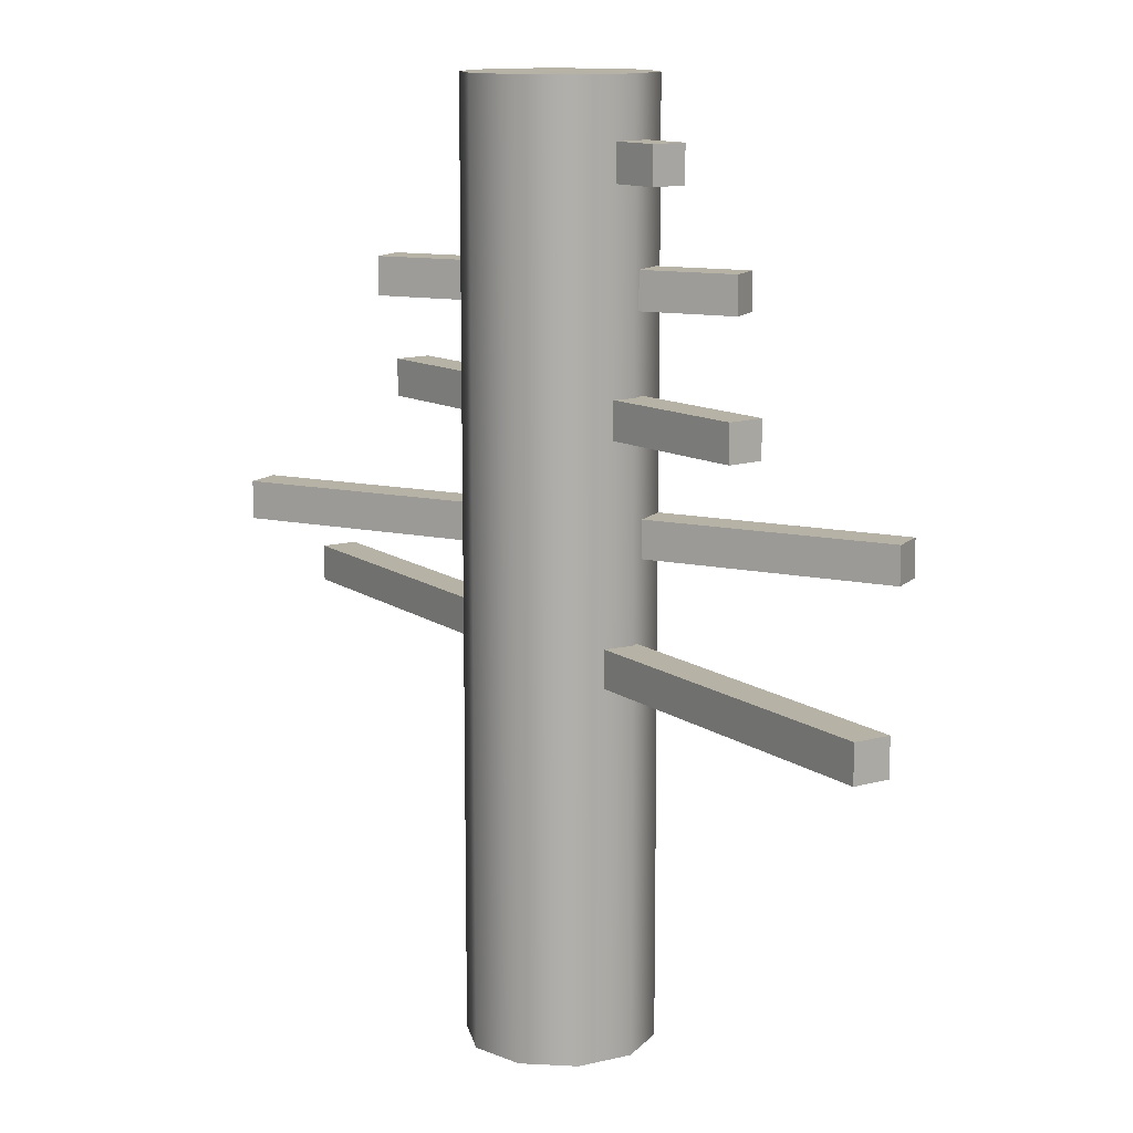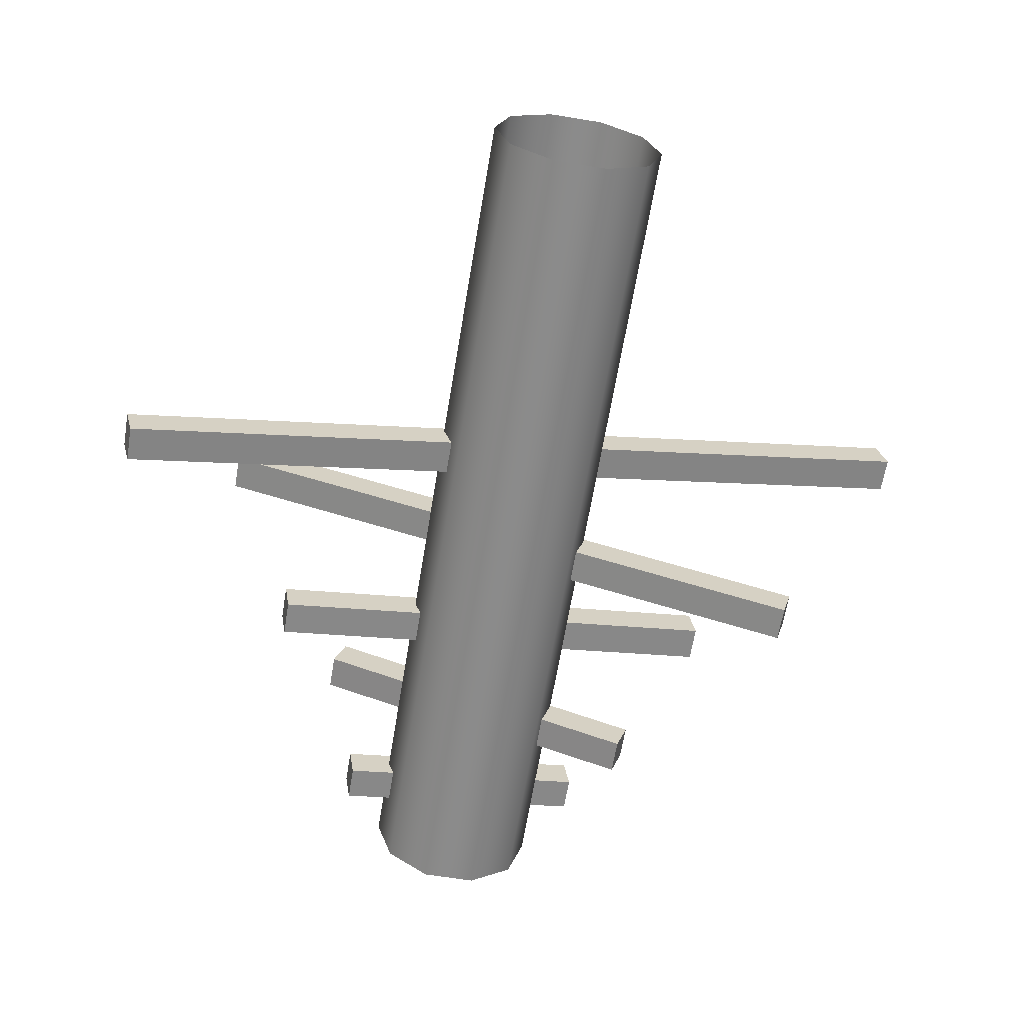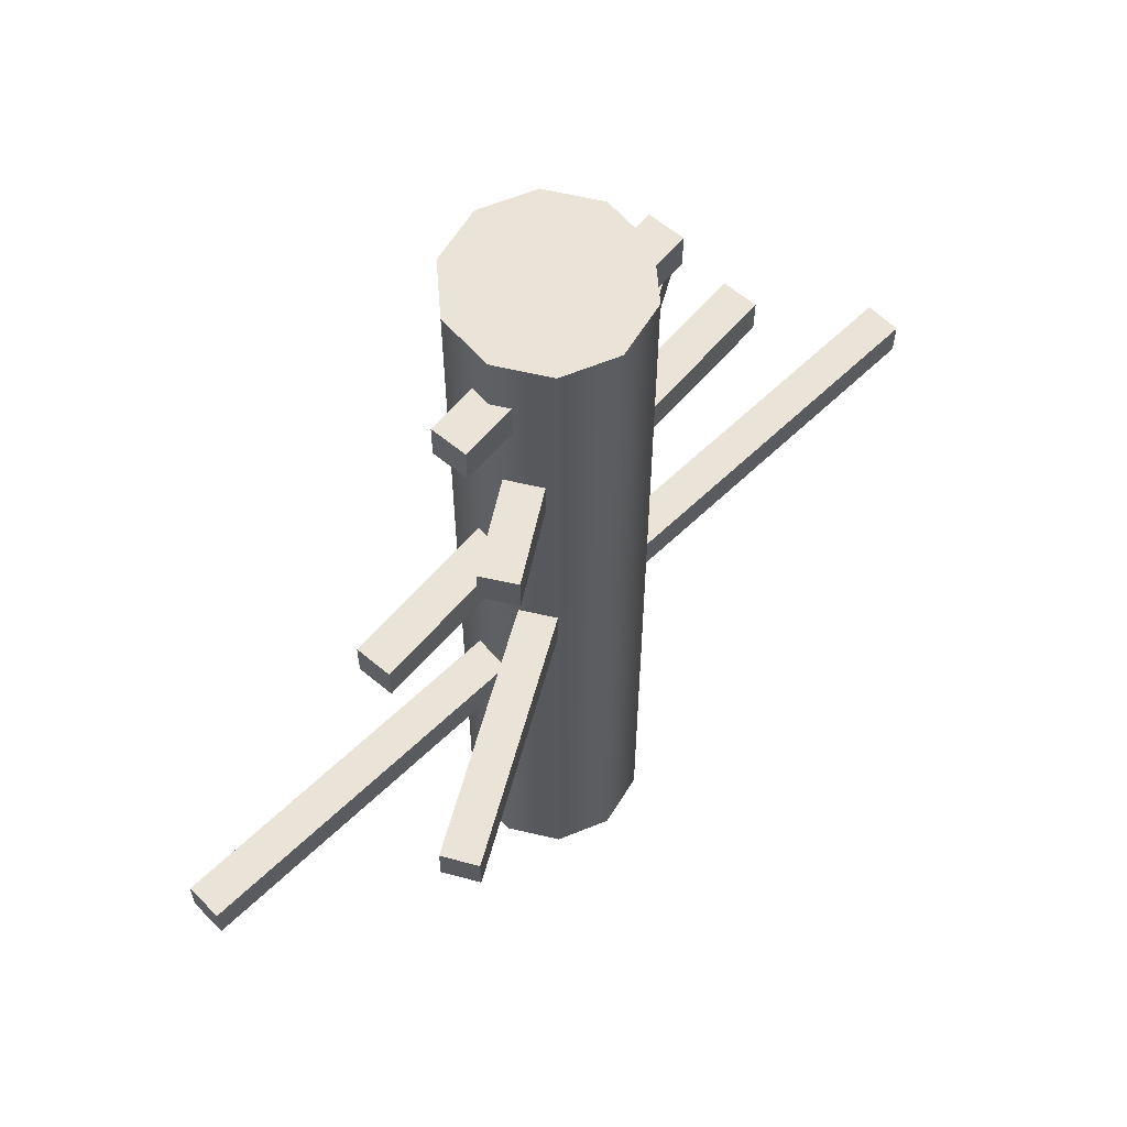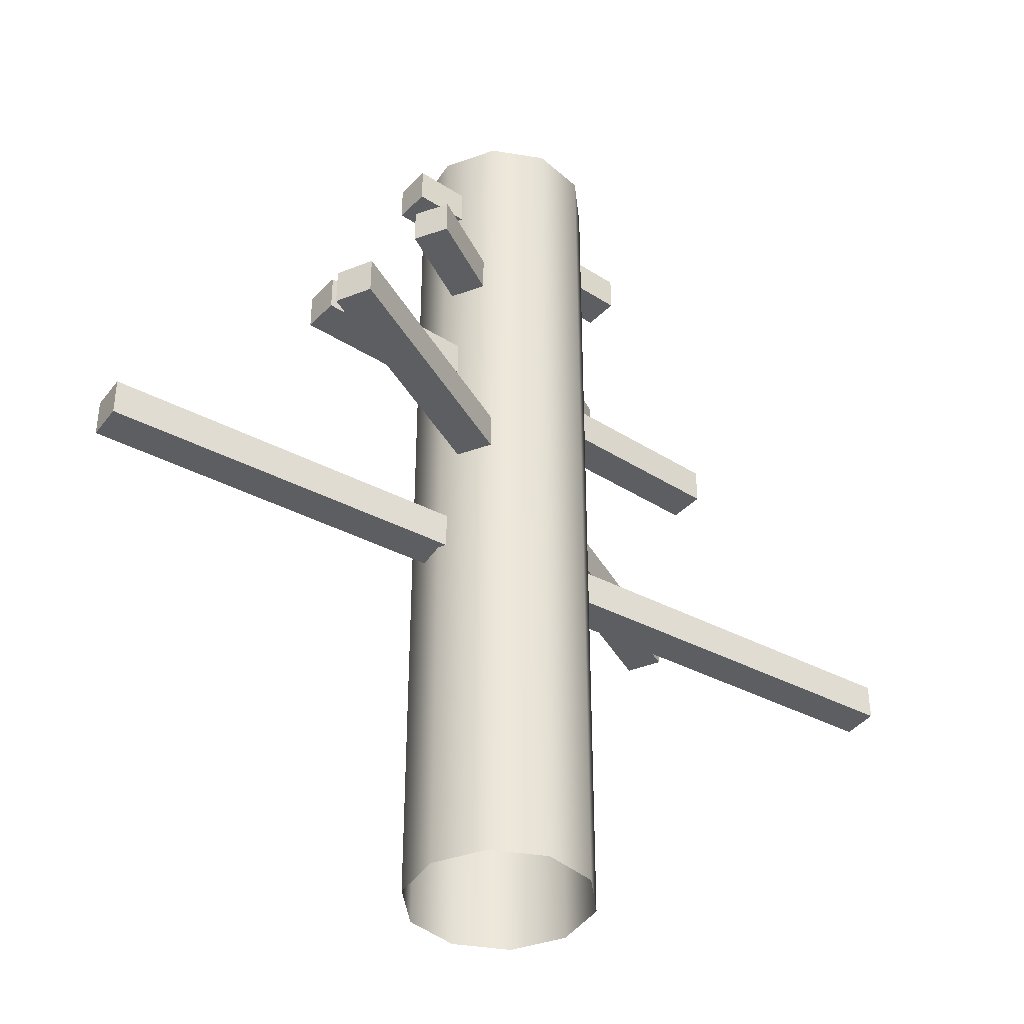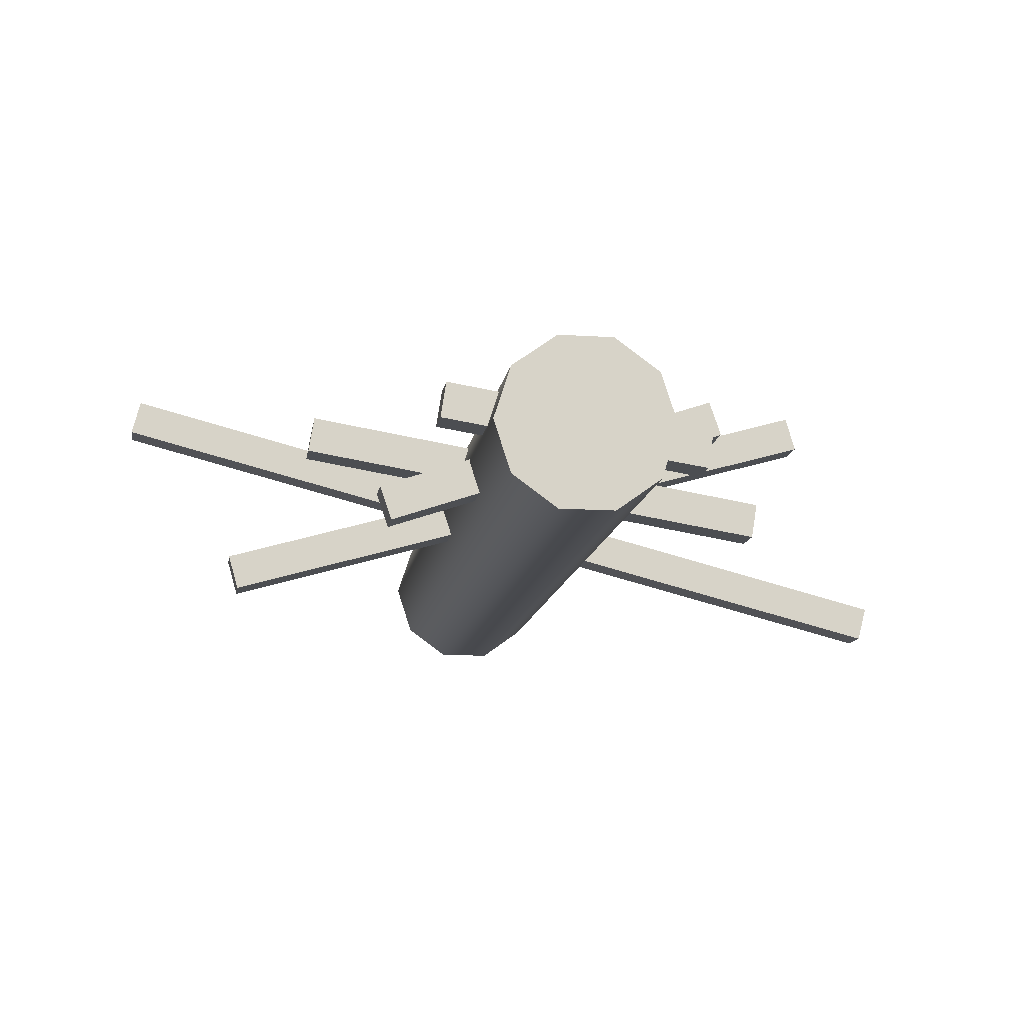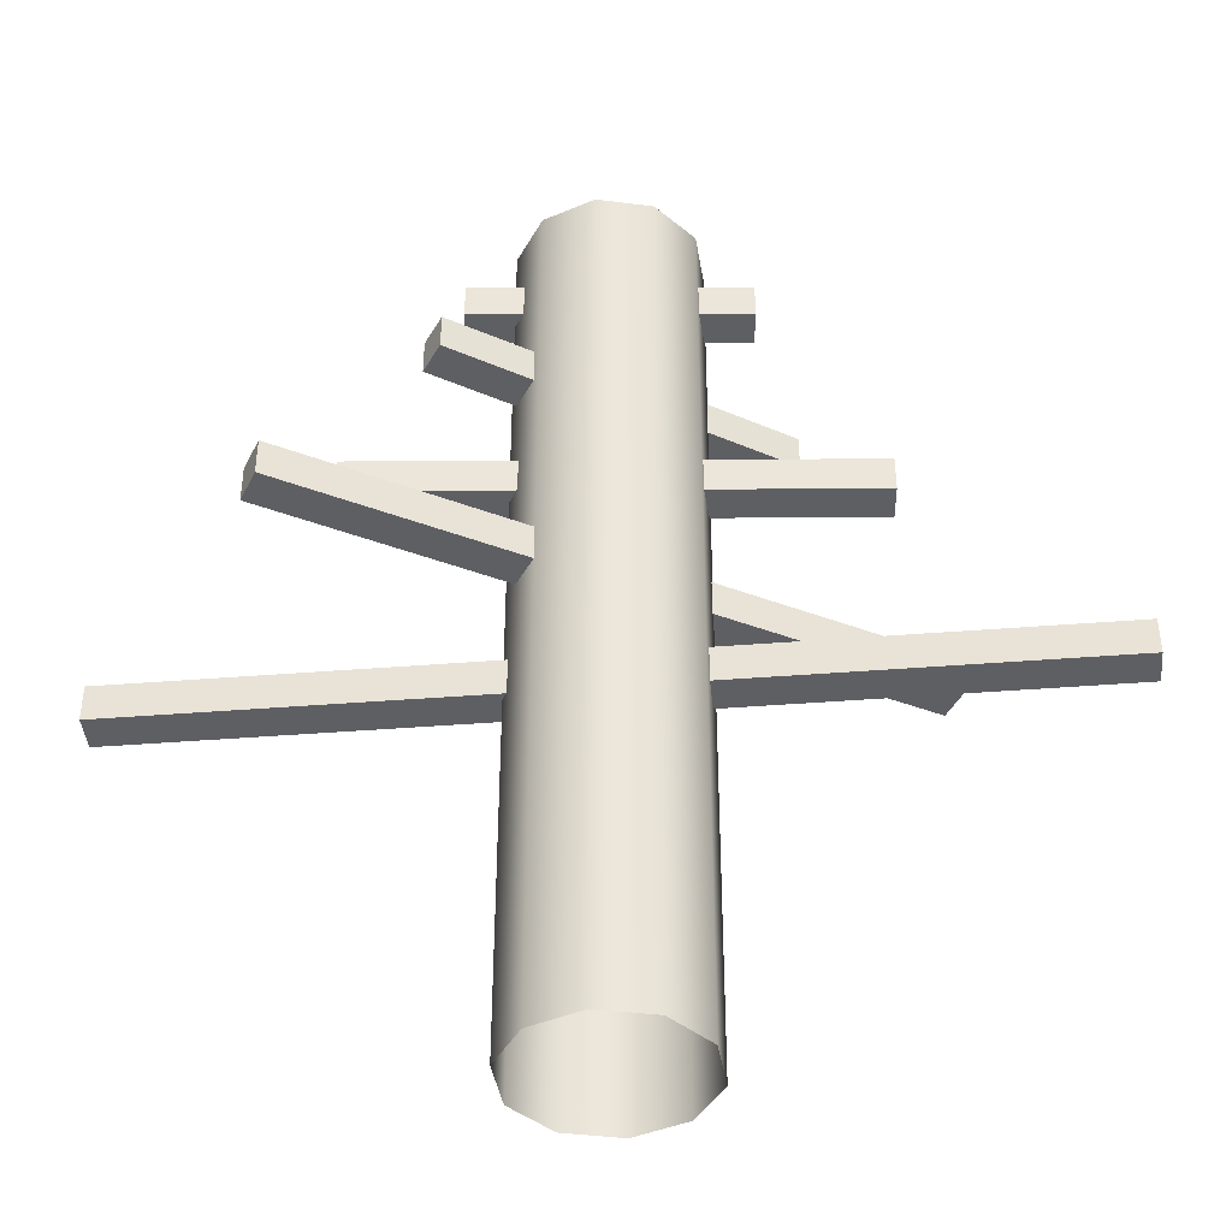
<metadata>
{"format":"obj","ext":"obj","renderer":"f3d","projection":"perspective","resolution":1024,"background":"white","views":[{"elev":12.3,"azim":-137.0,"up":"+Y"},{"elev":-63.8,"azim":-9.4,"up":"+Z"},{"elev":61.2,"azim":-58.6,"up":"+Y"},{"elev":-39.2,"azim":-47.6,"up":"+Y"},{"elev":-12.7,"azim":171.3,"up":"+Z"},{"elev":-41.6,"azim":-8.8,"up":"+Y"}]}
</metadata>
<code>
g default
v 9.736 7.917 2.065
v -9.536 7.917 -2.851
v 9.736 8.727 2.065
v -9.536 8.727 -2.851
v 9.536 8.727 2.85
v -9.736 8.727 -2.065
v 9.536 7.917 2.85
v -9.736 7.917 -2.065
v 1.806 7.917 0.04242
v 1.806 8.727 0.04242
v 1.605 8.727 0.8276
v 1.605 7.917 0.8276
v -1.605 7.917 -0.8276
v -1.605 8.727 -0.8276
v -1.806 8.727 -0.04242
v -1.806 7.917 -0.04242
v 6.972 10.42 -2.411
v -7.195 10.42 1.631
v 6.972 11.23 -2.411
v -7.195 11.23 1.631
v 7.195 11.23 -1.631
v -6.972 11.23 2.411
v 7.195 10.42 -1.631
v -6.972 10.42 2.411
v 1.535 10.42 -0.8594
v 1.535 11.23 -0.8594
v 1.758 11.23 -0.08014
v 1.758 10.42 -0.08014
v -1.758 10.42 0.08014
v -1.758 11.23 0.08014
v -1.535 11.23 0.8594
v -1.535 10.42 0.8594
v 5.451 12.92 0.4734
v -5.321 12.92 -1.273
v 5.451 13.73 0.4734
v -5.321 13.73 -1.273
v 5.321 13.73 1.273
v -5.451 13.73 -0.4734
v 5.321 12.92 1.273
v -5.451 12.92 -0.4734
v 1.317 12.92 -0.1969
v 1.317 13.73 -0.1969
v 1.187 13.73 0.603
v 1.187 12.92 0.603
v -1.187 12.92 -0.603
v -1.187 13.73 -0.603
v -1.317 13.73 0.1969
v -1.317 12.92 0.1969
v 3.696 15.42 -1.686
v -3.957 15.42 0.5832
v 3.696 16.23 -1.686
v -3.957 16.23 0.5832
v 3.957 16.23 -0.9185
v -3.696 16.23 1.35
v 3.957 15.42 -0.9185
v -3.696 15.42 1.35
v 1.399 15.42 -0.9041
v 1.399 16.23 -0.9041
v 1.66 16.23 -0.1369
v 1.66 15.42 -0.1369
v -1.66 15.42 -0.1983
v -1.66 16.23 -0.1983
v -1.399 16.23 0.5688
v -1.399 15.42 0.5688
v 2.897 17.92 0.05454
v -3.022 17.92 -0.8555
v 2.897 18.73 0.05454
v -3.022 18.73 -0.8555
v 2.774 18.73 0.8555
v -3.145 18.73 -0.05454
v 2.774 17.92 0.8555
v -3.145 17.92 -0.05454
v -1.179 17.92 -0.5721
v -1.179 18.73 -0.5721
v -1.302 18.73 0.2288
v -1.302 17.92 0.2288
v 1.054 17.92 -0.2288
v 1.054 18.73 -0.2288
v 0.931 18.73 0.5722
v 0.931 17.92 0.5722
v -1.688 0 0.9041
v -0.6885 0 1.631
v 0.5476 0 1.631
v 1.548 0 0.9041
v 1.93 0 -0.2714
v 1.548 0 -1.447
v 0.5476 0 -2.174
v -0.6885 0 -2.174
v -1.688 0 -1.447
v -2.07 0 -0.2714
v -1.688 20 0.9041
v -0.6885 20 1.631
v 0.5476 20 1.631
v 1.548 20 0.9041
v 1.93 20 -0.2714
v 1.548 20 -1.447
v 0.5476 20 -2.174
v -0.6885 20 -2.174
v -1.688 20 -1.447
v -2.07 20 -0.2714
v -0.07043 20 -0.2714
g Antenna_01_low
f 1 9 10 3
f 3 10 11 5
f 5 11 12 7
f 7 12 9 1
f 2 8 6 4
f 14 13 2 4
f 15 14 4 6
f 16 15 6 8
f 13 16 8 2
f 17 25 26 19
f 19 26 27 21
f 21 27 28 23
f 23 28 25 17
f 18 24 22 20
f 30 29 18 20
f 31 30 20 22
f 32 31 22 24
f 29 32 24 18
f 33 41 42 35
f 35 42 43 37
f 37 43 44 39
f 39 44 41 33
f 34 40 38 36
f 46 45 34 36
f 47 46 36 38
f 48 47 38 40
f 45 48 40 34
f 49 57 58 51
f 51 58 59 53
f 53 59 60 55
f 55 60 57 49
f 50 56 54 52
f 62 61 50 52
f 63 62 52 54
f 64 63 54 56
f 61 64 56 50
f 65 77 78 67
f 67 78 79 69
f 69 79 80 71
f 71 80 77 65
f 66 72 70 68
f 74 73 66 68
f 75 74 68 70
f 76 75 70 72
f 73 76 72 66
f 81 82 92 91
f 82 83 93 92
f 83 84 94 93
f 84 85 95 94
f 85 86 96 95
f 86 87 97 96
f 87 88 98 97
f 88 89 99 98
f 89 90 100 99
f 90 81 91 100
f 91 92 101
f 92 93 101
f 93 94 101
f 94 95 101
f 95 96 101
f 96 97 101
f 97 98 101
f 98 99 101
f 99 100 101
f 100 91 101
f 3 5 7 1
f 19 21 23 17
f 35 37 39 33
f 51 53 55 49
f 67 69 71 65

</code>
